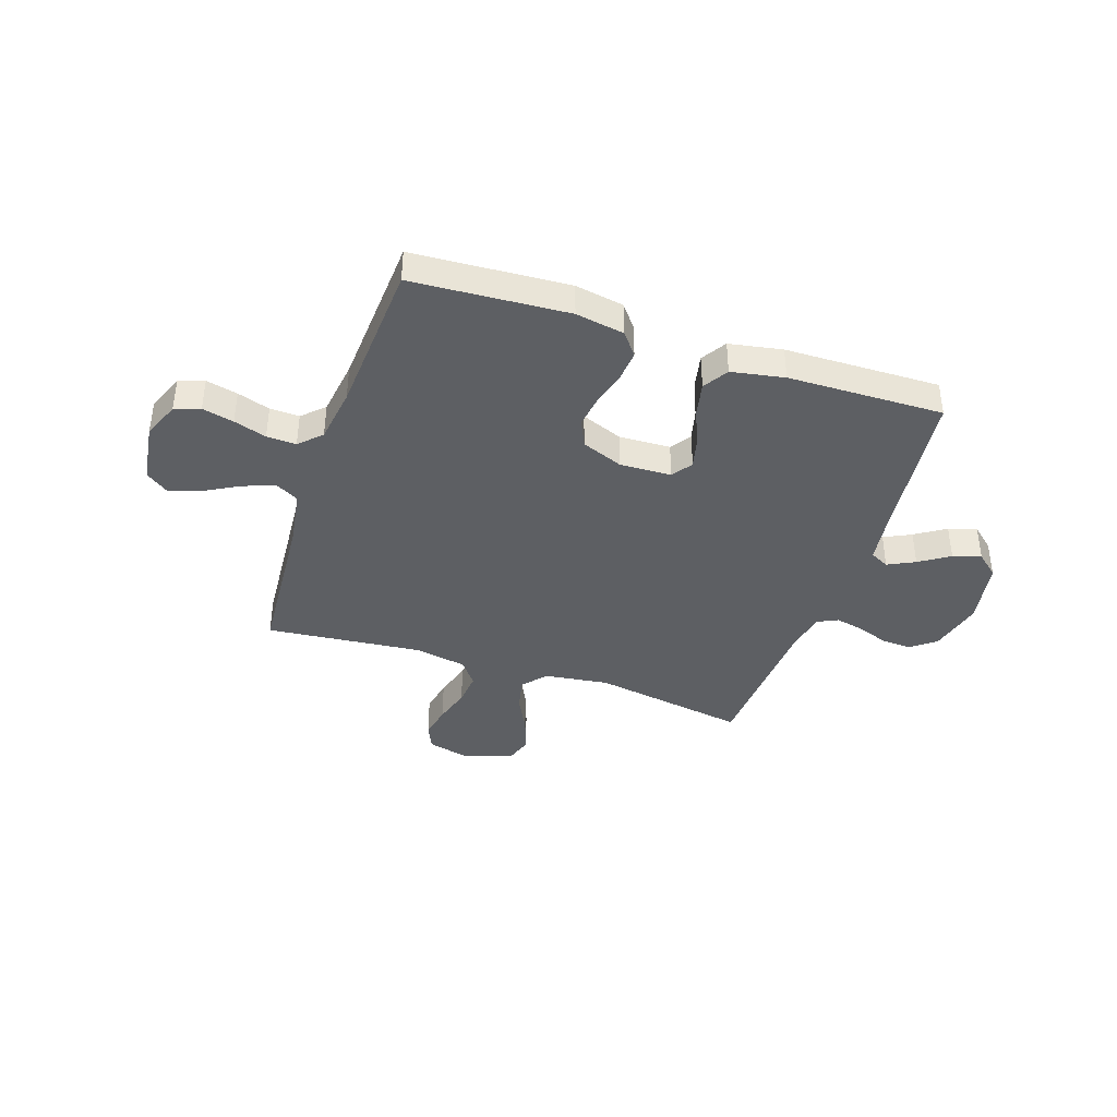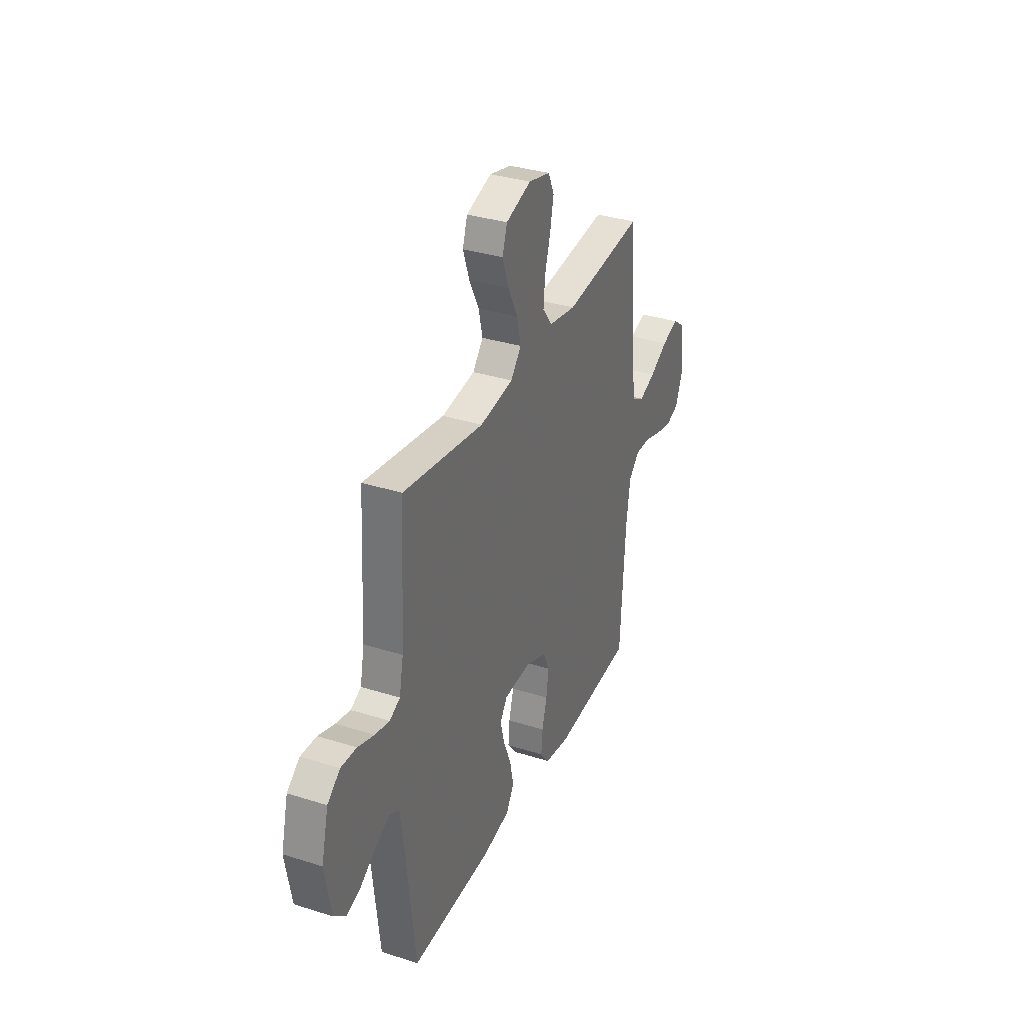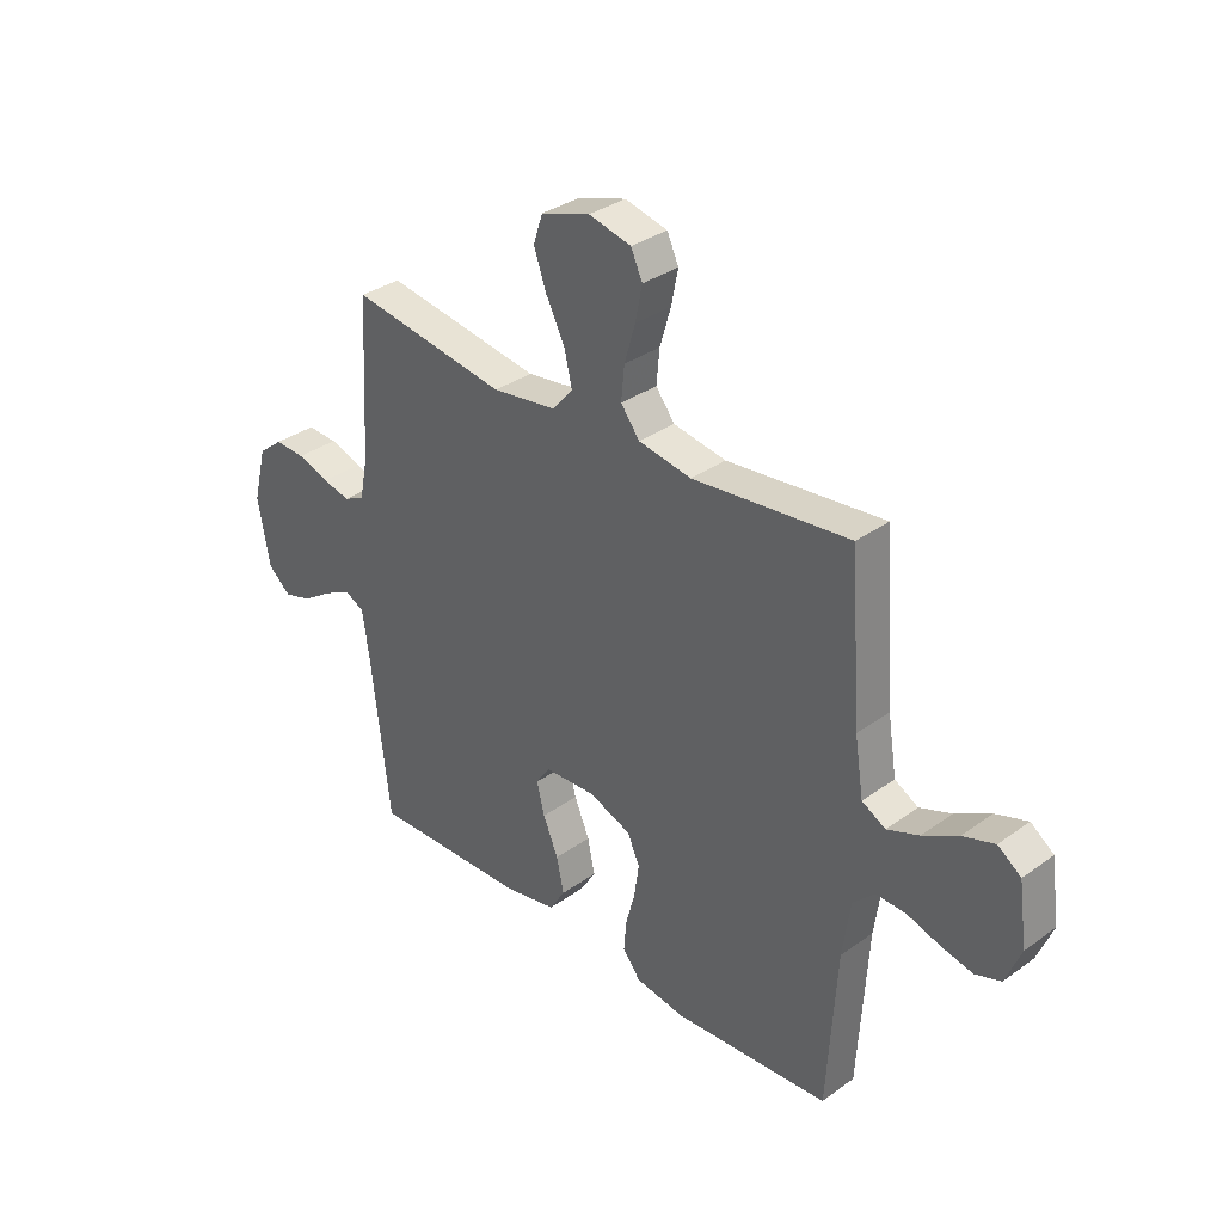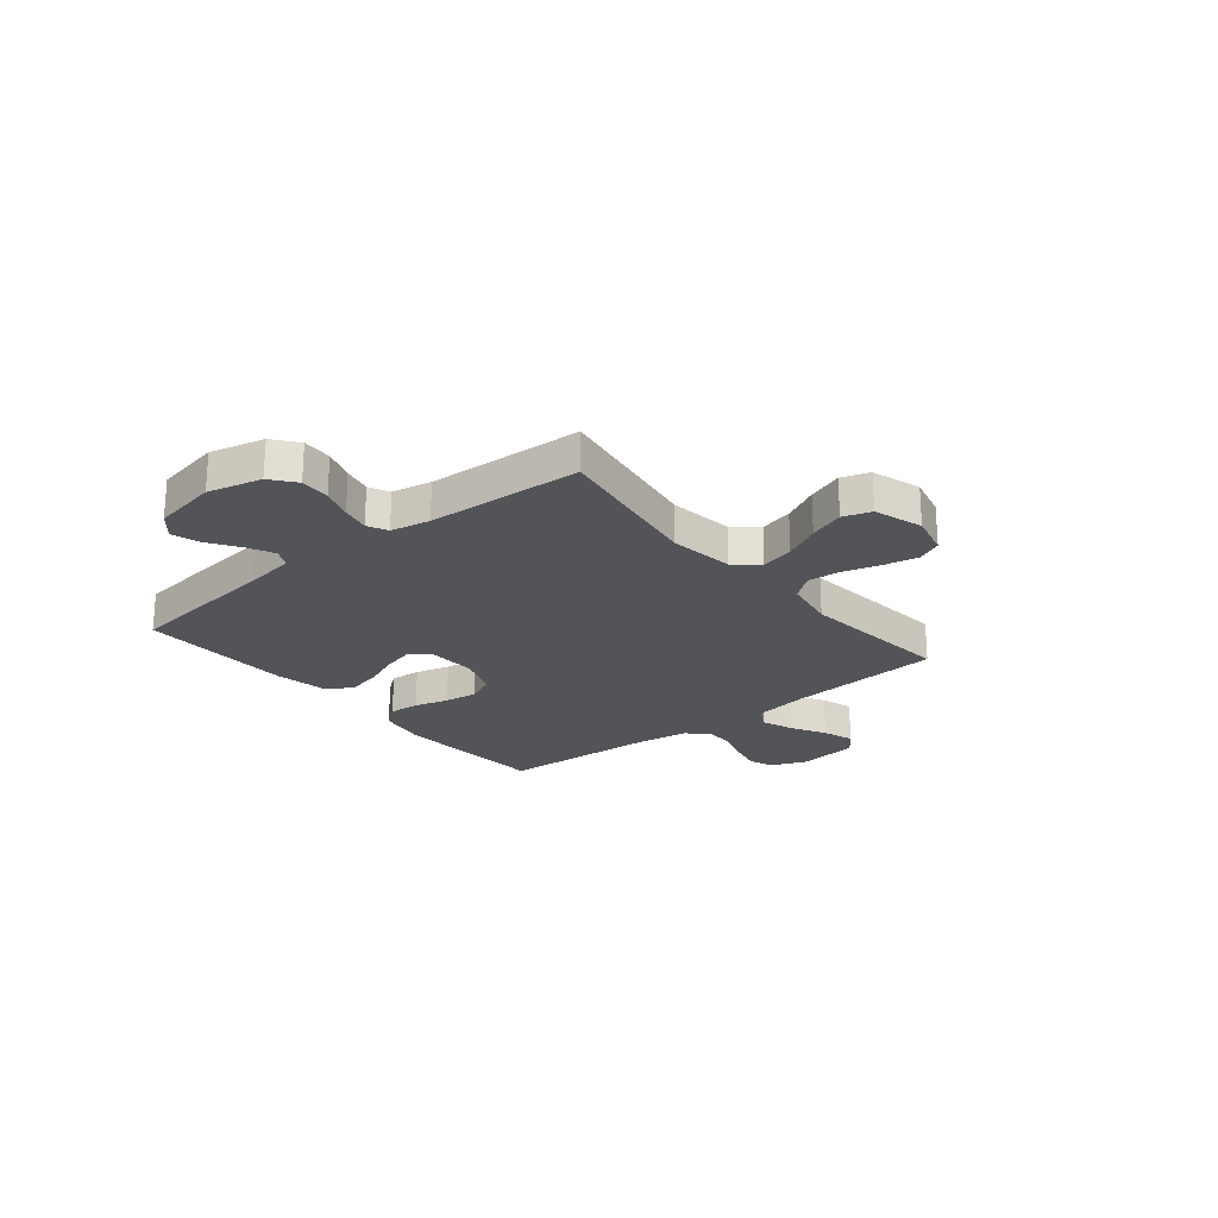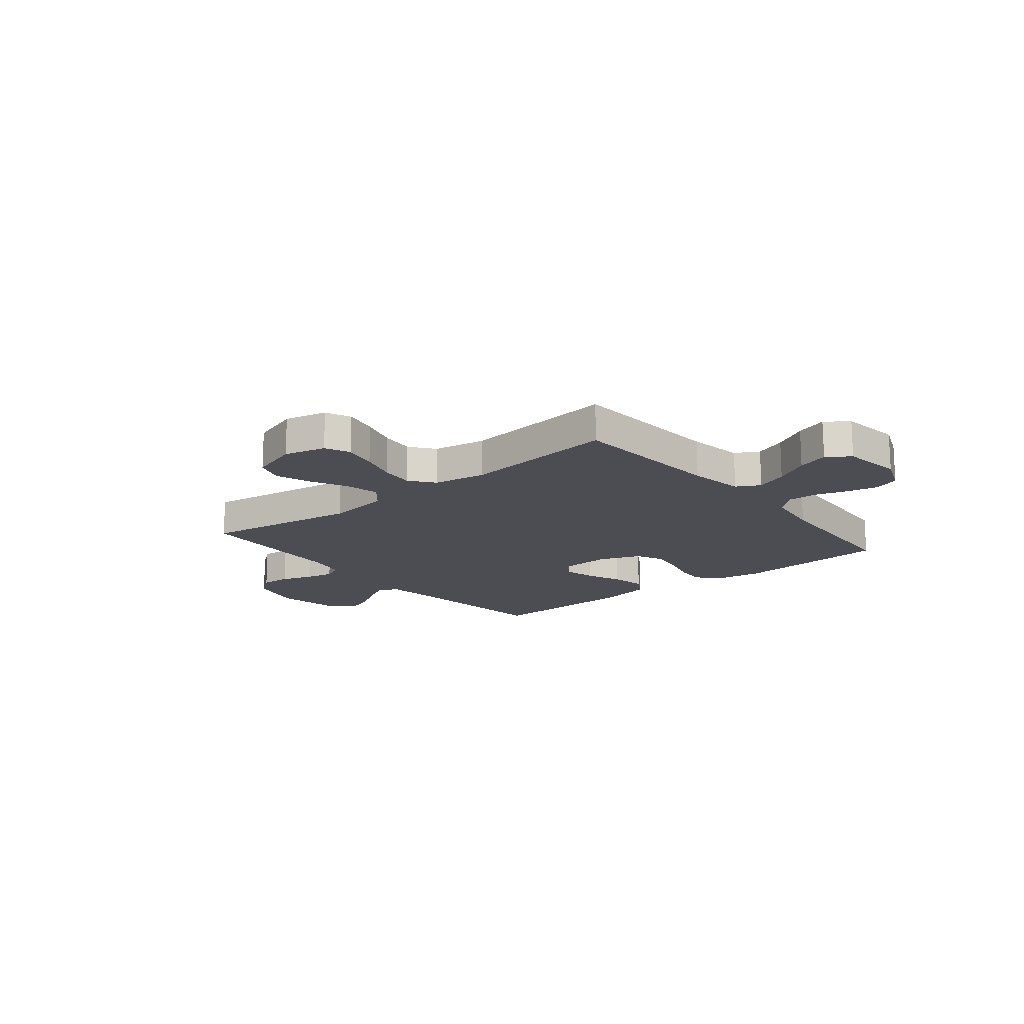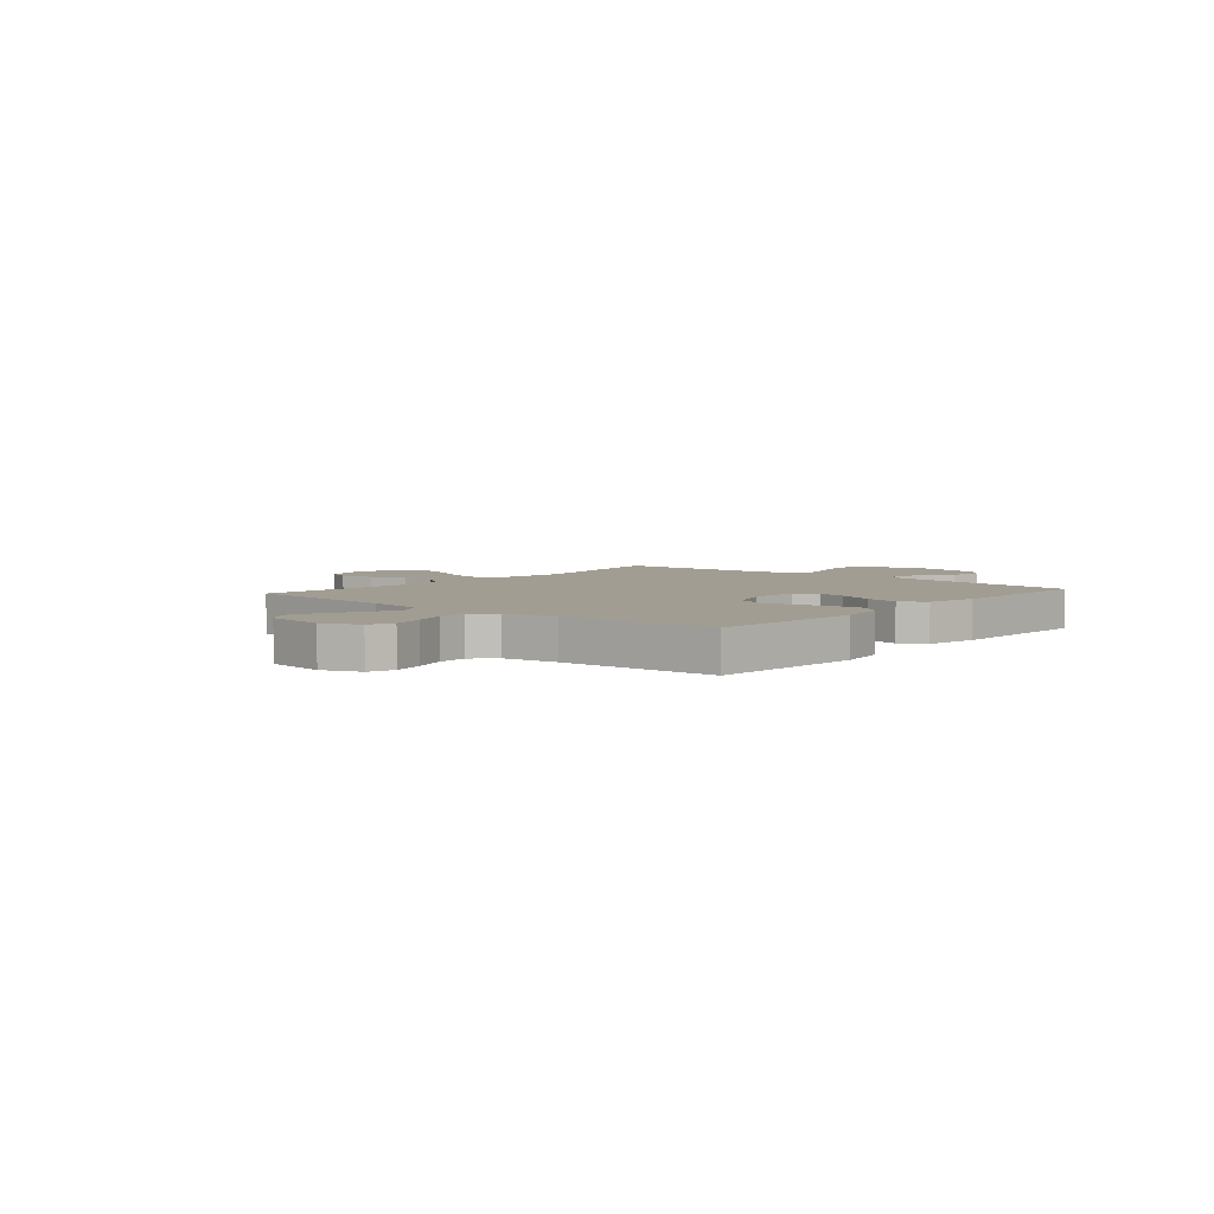
<metadata>
{"format":"obj","ext":"obj","renderer":"f3d","projection":"perspective","resolution":1024,"background":"white","views":[{"elev":-39.9,"azim":161.4,"up":"+Y"},{"elev":33.9,"azim":-66.8,"up":"+Z"},{"elev":33.4,"azim":45.5,"up":"+Z"},{"elev":-23.1,"azim":-50.7,"up":"+Y"},{"elev":-16.3,"azim":39.3,"up":"+Y"},{"elev":4.7,"azim":130.7,"up":"+Y"}]}
</metadata>
<code>
v -0.5 0.07 0.5
v -0.2 0.07 0.452
v -0.076 0.07 0.469
v -0.037 0.07 0.515
v -0.052 0.07 0.579
v -0.088 0.07 0.65
v -0.112 0.07 0.718
v -0.094 0.07 0.772
v 0 0.07 0.802
v 0.081 0.07 0.782
v 0.103 0.07 0.734
v 0.09 0.07 0.669
v 0.069 0.07 0.598
v 0.063 0.07 0.534
v 0.099 0.07 0.487
v 0.2 0.07 0.469
v 0.5 0.07 0.5
v 0.522 0.07 0.2
v 0.539 0.07 0.093
v 0.584 0.07 0.068
v 0.645 0.07 0.091
v 0.712 0.07 0.128
v 0.773 0.07 0.148
v 0.817 0.07 0.116
v 0.833 0.07 0
v 0.804 0.07 -0.072
v 0.755 0.07 -0.089
v 0.694 0.07 -0.075
v 0.631 0.07 -0.055
v 0.574 0.07 -0.053
v 0.533 0.07 -0.093
v 0.518 0.07 -0.2
v 0.5 0.07 -0.5
v 0.2 0.07 -0.519
v 0.106 0.07 -0.503
v 0.072 0.07 -0.46
v 0.077 0.07 -0.401
v 0.095 0.07 -0.335
v 0.104 0.07 -0.271
v 0.08 0.07 -0.219
v 0 0.07 -0.188
v -0.099 0.07 -0.192
v -0.126 0.07 -0.231
v -0.111 0.07 -0.291
v -0.082 0.07 -0.36
v -0.068 0.07 -0.426
v -0.098 0.07 -0.474
v -0.2 0.07 -0.493
v -0.5 0.07 -0.5
v -0.535 0.07 -0.2
v -0.549 0.07 -0.102
v -0.586 0.07 -0.083
v -0.638 0.07 -0.109
v -0.696 0.07 -0.147
v -0.75 0.07 -0.164
v -0.794 0.07 -0.126
v -0.817 0.07 0
v -0.791 0.07 0.104
v -0.744 0.07 0.141
v -0.686 0.07 0.138
v -0.625 0.07 0.117
v -0.571 0.07 0.105
v -0.532 0.07 0.124
v -0.517 0.07 0.2
v -0.5 0 0.5
v -0.2 0 0.452
v -0.076 0 0.469
v -0.037 0 0.515
v -0.052 0 0.579
v -0.088 0 0.65
v -0.112 0 0.718
v -0.094 0 0.772
v 0 0 0.802
v 0.081 0 0.782
v 0.103 0 0.734
v 0.09 0 0.669
v 0.069 0 0.598
v 0.063 0 0.534
v 0.099 0 0.487
v 0.2 0 0.469
v 0.5 0 0.5
v 0.522 0 0.2
v 0.539 0 0.093
v 0.584 0 0.068
v 0.645 0 0.091
v 0.712 0 0.128
v 0.773 0 0.148
v 0.817 0 0.116
v 0.833 0 0
v 0.804 0 -0.072
v 0.755 0 -0.089
v 0.694 0 -0.075
v 0.631 0 -0.055
v 0.574 0 -0.053
v 0.533 0 -0.093
v 0.518 0 -0.2
v 0.5 0 -0.5
v 0.2 0 -0.519
v 0.106 0 -0.503
v 0.072 0 -0.46
v 0.077 0 -0.401
v 0.095 0 -0.335
v 0.104 0 -0.271
v 0.08 0 -0.219
v 0 0 -0.188
v -0.099 0 -0.192
v -0.126 0 -0.231
v -0.111 0 -0.291
v -0.082 0 -0.36
v -0.068 0 -0.426
v -0.098 0 -0.474
v -0.2 0 -0.493
v -0.5 0 -0.5
v -0.535 0 -0.2
v -0.549 0 -0.102
v -0.586 0 -0.083
v -0.638 0 -0.109
v -0.696 0 -0.147
v -0.75 0 -0.164
v -0.794 0 -0.126
v -0.817 0 0
v -0.791 0 0.104
v -0.744 0 0.141
v -0.686 0 0.138
v -0.625 0 0.117
v -0.571 0 0.105
v -0.532 0 0.124
v -0.517 0 0.2
f 59 60 61
f 58 59 61
f 57 58 61
f 56 57 61
f 55 56 61
f 54 55 61
f 53 54 61
f 52 53 61 62
f 51 52 62 63
f 48 49 50
f 47 48 50
f 46 47 50
f 45 46 50
f 44 45 50
f 51 63 64
f 50 51 64
f 44 50 64
f 43 44 64
f 36 37 38
f 35 36 38
f 34 35 38
f 33 34 38
f 32 33 38
f 31 32 38 39
f 30 31 39 40
f 27 28 29
f 26 27 29
f 25 26 29
f 24 25 29
f 23 24 29
f 22 23 29
f 21 22 29
f 20 21 29 30
f 30 40 41
f 20 30 41
f 19 20 41
f 16 17 18
f 19 41 42
f 18 19 42
f 16 18 42
f 15 16 42
f 11 12 13
f 10 11 13
f 9 10 13
f 8 9 13
f 7 8 13
f 6 7 13
f 5 6 13
f 4 5 13 14
f 64 1 2
f 43 64 2
f 42 43 2
f 14 15 42
f 4 14 42
f 3 4 42
f 2 3 42
f 125 124 123
f 125 123 122
f 125 122 121
f 125 121 120
f 125 120 119
f 125 119 118
f 125 118 117
f 126 125 117 116
f 127 126 116 115
f 114 113 112
f 114 112 111
f 114 111 110
f 114 110 109
f 114 109 108
f 128 127 115
f 128 115 114
f 128 114 108
f 128 108 107
f 102 101 100
f 102 100 99
f 102 99 98
f 102 98 97
f 102 97 96
f 103 102 96 95
f 104 103 95 94
f 93 92 91
f 93 91 90
f 93 90 89
f 93 89 88
f 93 88 87
f 93 87 86
f 93 86 85
f 94 93 85 84
f 105 104 94
f 105 94 84
f 105 84 83
f 82 81 80
f 106 105 83
f 106 83 82
f 106 82 80
f 106 80 79
f 77 76 75
f 77 75 74
f 77 74 73
f 77 73 72
f 77 72 71
f 77 71 70
f 77 70 69
f 78 77 69 68
f 66 65 128
f 66 128 107
f 66 107 106
f 106 79 78
f 106 78 68
f 106 68 67
f 106 67 66
f 1 65 66 2
f 2 66 67 3
f 3 67 68 4
f 4 68 69 5
f 5 69 70 6
f 6 70 71 7
f 7 71 72 8
f 8 72 73 9
f 9 73 74 10
f 10 74 75 11
f 11 75 76 12
f 12 76 77 13
f 13 77 78 14
f 14 78 79 15
f 15 79 80 16
f 16 80 81 17
f 17 81 82 18
f 18 82 83 19
f 19 83 84 20
f 20 84 85 21
f 21 85 86 22
f 22 86 87 23
f 23 87 88 24
f 24 88 89 25
f 25 89 90 26
f 26 90 91 27
f 27 91 92 28
f 28 92 93 29
f 29 93 94 30
f 30 94 95 31
f 31 95 96 32
f 32 96 97 33
f 33 97 98 34
f 34 98 99 35
f 35 99 100 36
f 36 100 101 37
f 37 101 102 38
f 38 102 103 39
f 39 103 104 40
f 40 104 105 41
f 41 105 106 42
f 42 106 107 43
f 43 107 108 44
f 44 108 109 45
f 45 109 110 46
f 46 110 111 47
f 47 111 112 48
f 48 112 113 49
f 49 113 114 50
f 50 114 115 51
f 51 115 116 52
f 52 116 117 53
f 53 117 118 54
f 54 118 119 55
f 55 119 120 56
f 56 120 121 57
f 57 121 122 58
f 58 122 123 59
f 59 123 124 60
f 60 124 125 61
f 61 125 126 62
f 62 126 127 63
f 63 127 128 64
f 64 128 65 1

</code>
